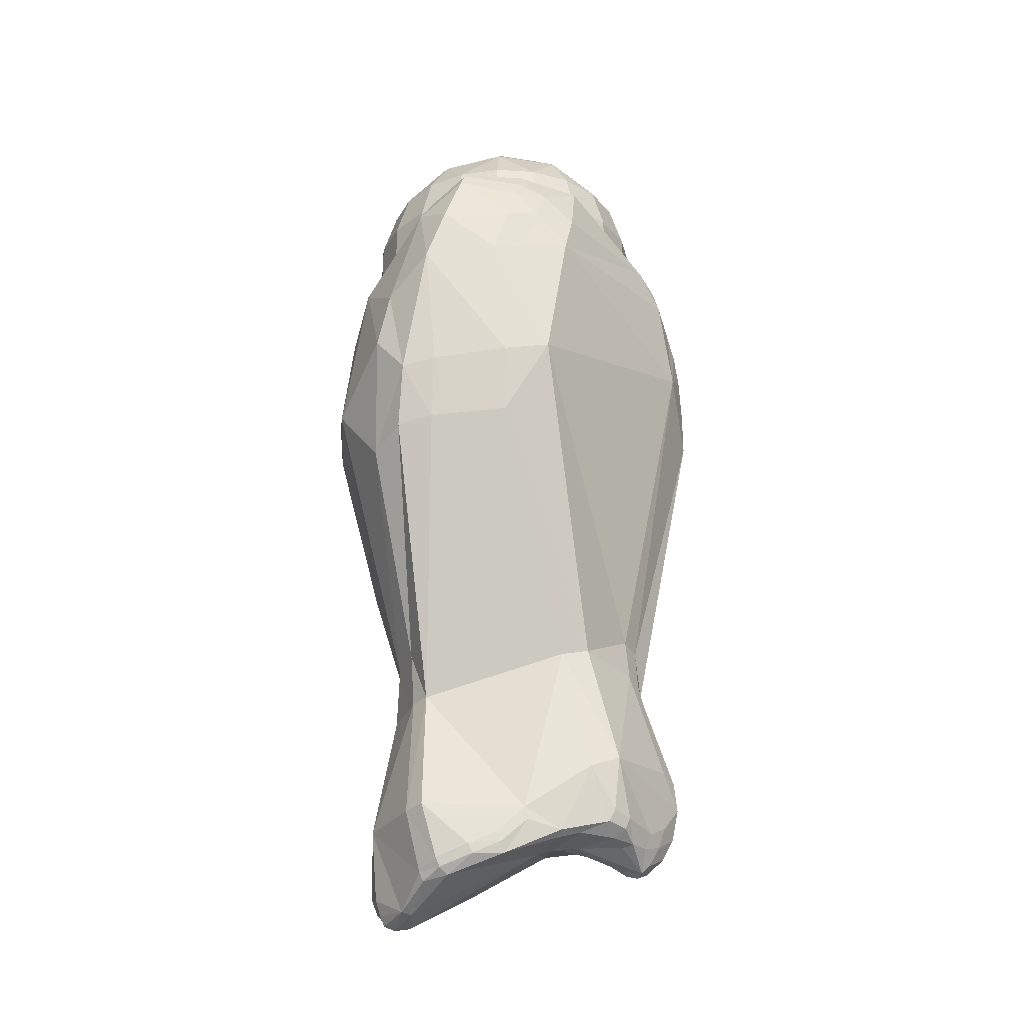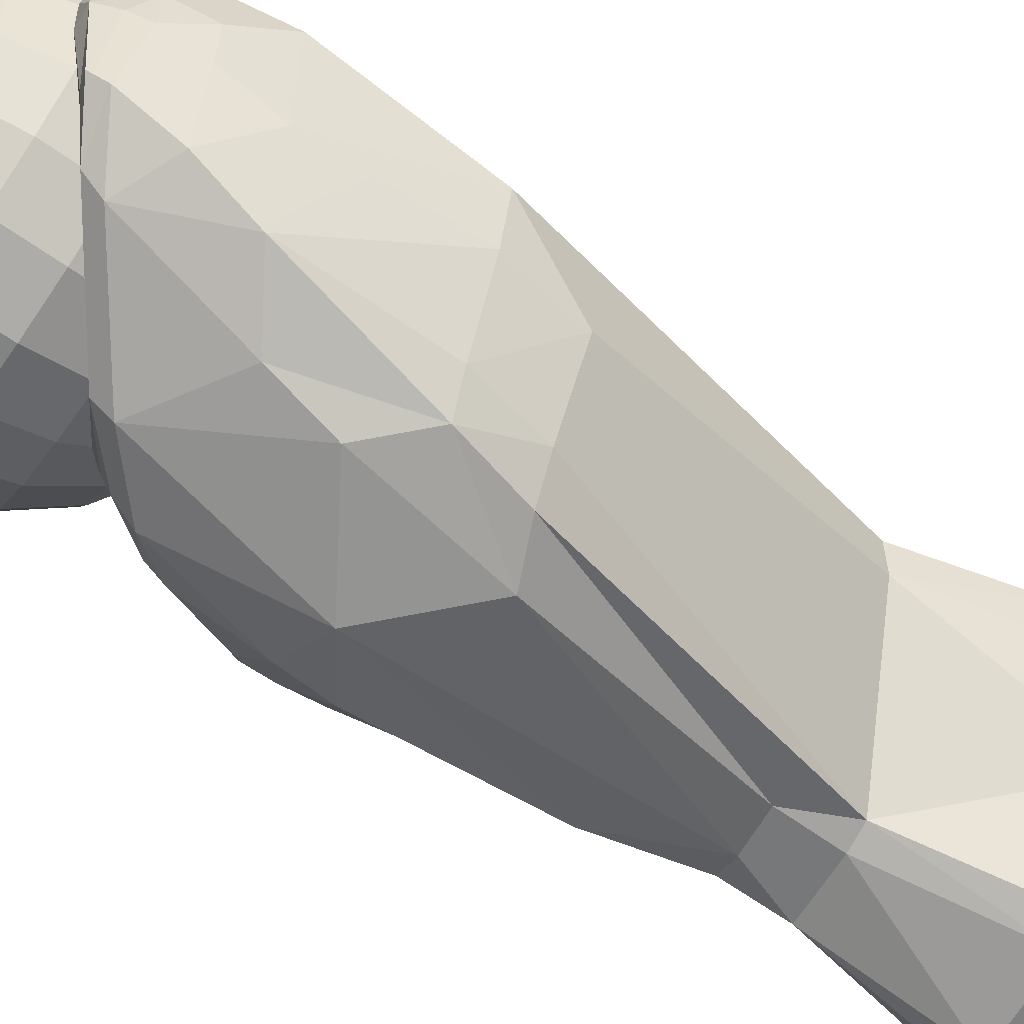
<metadata>
{"format":"obj","ext":"obj","renderer":"f3d","projection":"perspective","resolution":1024,"background":"white","views":[{"elev":-25.4,"azim":-122.3,"up":"+Y"},{"elev":-69.1,"azim":-124.6,"up":"+Z"}]}
</metadata>
<code>
o PieI_Alpha_HighJointsGeo.002
v -1.242 -0.9002 -0.2642
v -1.178 -0.9002 -0.1389
v -1.451 -0.9982 -0.05011
v -2.055 0.9135 -1e-06
v -2.172 0.7263 -0.4114
v -2.305 0.7263 0
v -1.087 0.4687 0.7136
v -0.8918 0.4687 0.5184
v -1.039 0.7263 0.4114
v -1.822 0.7263 -0.6657
v -1.878 0.4687 -0.8389
v -2.124 0.4687 -0.7136
v -2.444 0.4687 0.2726
v -2.583 0.1659 -1e-06
v -2.535 0.1659 0.3021
v -2.396 0.1659 -0.5747
v -2.18 0.1659 -0.791
v -1.087 0.4687 -0.7136
v -1.194 0.7263 -0.5663
v -1.039 0.7263 -0.4114
v -0.9397 0.7263 -0.2163
v -0.7234 0.4687 -2e-06
v -0.7666 0.4687 -0.2726
v -1.51 1.012 0.1312
v -1.341 0.9135 0.3636
v -1.242 0.9135 0.2642
v -1.87 -0.9002 0.3636
v -1.969 -0.9002 0.2642
v -1.701 -0.9982 0.1312
v -2.444 0.4687 -0.2726
v -2.535 0.1659 -0.3021
v -2.18 -0.1526 0.791
v -2.319 -0.4554 0.5184
v -2.124 -0.4554 0.7136
v -2.319 0.4687 0.5184
v -2.396 0.1659 0.5747
v -1.333 0.4687 -0.8389
v -1.031 0.1659 -0.791
v -1.303 0.1659 -0.9299
v -1.605 -0.4554 0.882
v -1.878 -0.4554 0.8389
v -1.822 -0.713 0.6657
v -1.605 -0.9002 -0.4494
v -1.389 -0.713 -0.6657
v -1.467 -0.9002 -0.4274
v -2.124 -0.4554 -0.7136
v -1.822 -0.713 -0.6657
v -2.017 -0.713 -0.5663
v -2.583 -0.1526 -1e-06
v -2.444 -0.4554 0.2726
v -2.535 -0.1526 0.3021
v -1.908 -0.1526 0.9299
v -0.8144 -0.1526 0.5747
v -0.7666 -0.4554 0.2726
v -0.6755 -0.1526 0.3021
v -2.18 -0.1526 -0.791
v -2.396 -0.1526 -0.5747
v -2.18 0.1659 0.791
v -2.396 -0.1526 0.5747
v -0.6755 0.1659 0.3021
v -1.303 -0.1526 0.9299
v -1.087 -0.4554 0.7136
v -1.031 -0.1526 0.791
v -2.124 0.4687 0.7136
v -2.487 0.4687 -1e-06
v -2.055 -0.9002 -1e-06
v -2.033 -0.9002 -0.1389
v -1.897 -0.9613 -0.09468
v -1.358 0.9746 -0.1801
v -1.51 1.012 -0.1312
v -1.443 1.012 -2e-06
v -1.701 1.012 0.1312
v -1.744 0.9135 0.4274
v -1.242 0.9135 -0.2642
v -1.467 0.9135 0.4274
v -1.822 0.7263 0.6657
v -1.389 0.7263 0.6657
v -1.389 -0.713 0.6657
v -1.242 -0.9002 0.2642
v -1.039 -0.713 0.4114
v -2.033 -0.9002 0.1389
v -2.271 -0.713 0.2163
v -1.303 -0.1526 -0.9299
v -1.031 -0.1526 -0.791
v -0.6277 0.1659 -2e-06
v -0.6277 -0.1526 -2e-06
v -0.8144 0.1659 0.5747
v -0.8144 0.1659 -0.5747
v -0.8144 -0.1526 -0.5747
v -0.8918 -0.4554 0.5184
v -1.194 -0.713 -0.5663
v -1.912 -0.9613 -1e-06
v -1.467 -0.9002 0.4274
v -1.605 -0.9002 0.4494
v -1.605 -0.9982 0.1622
v -2.535 -0.1526 -0.3021
v -2.487 -0.4554 -1e-06
v -1.605 -0.4554 -0.882
v -1.605 -0.1526 -0.9777
v -0.9054 -0.713 -2e-06
v -0.7666 0.4687 0.2726
v -1.039 -0.713 -0.4114
v -1.605 1.012 -0.1622
v -1.768 1.012 -2e-06
v -1.389 0.7263 -0.6657
v -1.744 0.9135 -0.4274
v -1.467 0.9135 -0.4274
v -1.333 -0.4554 -0.8389
v -0.6755 -0.1526 -0.3021
v -0.7234 -0.4554 -2e-06
v -0.7666 -0.4554 -0.2726
v -1.605 0.1659 0.9777
v -1.605 -0.1526 0.9777
v -1.333 0.4687 0.8389
v -1.303 0.1659 0.9299
v -2.271 -0.713 -0.2163
v -1.744 -0.9002 -0.4274
v -1.87 -0.9002 -0.3636
v -1.87 0.9135 0.3636
v -0.8919 -0.4554 -0.5184
v -1.087 -0.4554 -0.7136
v -1.156 -0.9002 -1e-06
v -1.178 -0.9002 0.1389
v -1.451 -0.9982 0.05011
v -1.156 0.9135 -2e-06
v -0.9054 0.7263 -2e-06
v -1.744 -0.9002 0.4274
v -2.319 -0.4554 -0.5184
v -1.031 0.1659 0.791
v -1.908 0.1659 -0.9299
v -0.6755 0.1659 -0.3021
v -2.305 -0.713 -1e-06
v -1.333 -0.4554 0.8389
v -1.969 0.9135 0.2642
v -2.444 -0.4554 -0.2726
v -1.908 -0.1526 -0.9299
v -1.605 0.1659 -0.9777
v -2.172 0.7263 0.4114
v -1.605 0.9746 -0.3064
v -1.7 0.9746 -0.2914
v -0.9397 -0.713 -0.2163
v -1.878 -0.4554 -0.8389
v -1.605 0.4687 -0.882
v -2.017 -0.713 0.5663
v -1.605 -0.713 -0.7
v -1.605 0.4687 0.882
v -1.908 0.1659 0.9299
v -1.878 0.4687 0.8389
v -1.425 0.9746 -0.2479
v -1.969 0.9135 -0.2642
v -1.76 -0.9982 -0.05011
v -1.656 -0.9982 -0.1542
v -0.8919 0.4687 -0.5184
v -2.319 0.4687 -0.5184
v -2.172 -0.713 0.4114
v -0.856 -1.843 -0.3782
v -0.9903 -2.271 -0.5208
v -0.9444 -1.583 -0.6638
v -2.446 -0.5922 -1.184
v -2.417 -1.392 -1.084
v -2.7 -1.328 -0.6786
v -1.732 -4.43 -0.841
v -1.702 -3.597 -0.6886
v -1.562 -3.609 -0.7091
v -1.89 -1.957 -1.242
v -2.163 -1.84 -1.216
v -2.269 -1.438 -1.253
v -2.278 -4.03 0.8836
v -2.133 -3.37 0.7917
v -2.205 -3.343 0.6667
v -1.181 -4.9 -0.7496
v -1.179 -4.997 -0.7134
v -1.458 -5.025 -0.7017
v -2.107 -3.118 0.791
v -2.13 -1.341 1.298
v -2.409 -0.955 1.004
v -2.25 -0.6267 1.146
v -2.281 -0.4688 1.064
v -1.272 -4.009 0.8284
v -1.165 -4.081 0.6581
v -1.143 -3.486 0.1347
v -0.8952 -4.682 0.04553
v -1.079 -5.029 -0.6115
v -0.9319 -4.794 -0.3244
v -1.323 -4.341 0.7609
v -1.293 -4.256 0.7997
v -1.79 -4.441 0.8776
v -1.127 -5.051 -0.5453
v -2.078 -4.74 -0.5332
v -1.916 -4.817 -0.686
v -1.911 -4.862 -0.6222
v -2.371 -4.578 0.3834
v -2.363 -4.598 0.5417
v -2.443 -4.527 0.4262
v -2.448 -0.1139 0.695
v -2.34 -0.07667 0.6611
v -2.491 0.1692 0.2563
v -2.396 -0.2133 0.8497
v -2.185 -0.2812 0.8553
v -2.583 0.2467 -0.4869
v -2.405 0.1272 -0.8394
v -2.495 0.154 -0.904
v -2.347 0.1306 0.2296
v -2.403 0.2158 -0.0331
v -2.082 -4.597 0.2883
v -2.209 -4.735 0.7181
v -2.295 -4.611 0.5001
v -2.339 -4.57 0.1329
v -2.105 -0.8108 -1.284
v -1.639 -0.5371 -1.218
v -2.037 -1.168 -1.338
v -1.17 -2.968 0.3042
v -0.7563 -1.879 -0.06717
v -1.179 -2.663 0.8217
v -1.207 -1.44 -1.183
v -1.179 -1.709 -1.141
v -1.477 -1.514 -1.313
v -0.8584 -4.588 0.03445
v -1.171 -4.352 0.641
v -1.128 -2.728 -0.7883
v -1.641 -0.9089 1.082
v -1.662 -0.7954 1.047
v -2.031 -3.397 0.8857
v -1.803 -4.324 0.9228
v -1.171 -0.915 -0.9227
v -1.14 -1.03 -0.9401
v -1.332 -0.8082 -1.159
v -2.22 -0.1176 -1.112
v -1.637 -0.4319 -1.138
v -2.213 -4.069 1.013
v -2.502 0.2655 -0.2693
v -2.464 0.2362 -0.4576
v -1.253 -5.077 -0.5236
v -1.054 -4.749 0.07852
v -1.228 -4.458 -0.8172
v -1.201 -3.642 -0.6392
v -2.413 -0.3472 0.8933
v -2.763 -0.1624 -0.4492
v -2.671 0.02837 -0.5692
v -2.691 -0.1901 -0.6541
v -0.9527 -1.401 -0.6711
v -1.894 -4.627 0.08388
v -2.276 -4.61 -0.008144
v -2.165 -4.733 -0.345
v -1.1 -1.042 0.734
v -1.357 -0.9661 0.9656
v -1.32 -1.067 0.9819
v -1.055 -4.971 -0.6648
v -2.069 -4.679 -0.5637
v -2.179 -4.662 -0.3794
v -2.172 -4.598 -0.4014
v -2.518 -4.072 0.3348
v -2.307 -3.33 0.02816
v -2.462 -4.141 0.1452
v -2.271 -4.561 0.8213
v -2.201 -4.469 0.9941
v -2.29 -4.424 0.864
v -1.053 -4.872 -0.7092
v -0.9289 -4.669 -0.3451
v -0.9189 -1.287 0.5138
v -0.9408 -1.61 0.8021
v -0.8433 -1.341 0.2271
v -1.269 -4.139 0.8183
v -1.156 -4.201 0.6676
v -1.157 -4.285 0.6585
v -1.179 -5.063 -0.6806
v -1.76 -4.829 -0.7462
v -1.918 -4.758 -0.7172
v -2.176 -4.609 0.9221
v -2.237 -4.685 0.7634
v -2.136 -4.718 0.8171
v -1.207 -5.092 -0.6186
v -1.221 -4.427 0.5917
v -2.097 -4.741 0.7601
v -2.317 -4.596 0.6768
v -2.487 -4.42 0.3126
v -2.46 -4.453 0.4515
v -2.337 -4.57 -0.01239
v -2.263 -4.516 -0.2308
v -0.8703 -4.68 -0.1522
v -2.3 -0.3089 0.9439
v -2.716 0.04978 -0.3647
v -2.639 0.1372 -0.532
v -2.515 0.06244 -0.9514
v -2.244 -0.001638 -1.035
v -1.369 -0.6799 -1.085
v -0.9794 -1.122 0.486
v -0.9407 -1.206 0.503
v -0.8613 -1.264 0.2271
v -1.931 -4.6 0.1693
v -2.046 -4.693 0.6776
v -1.191 -3.31 -0.6119
v -1.089 -2.736 -0.57
v -1.132 -2.992 0.02864
v -2.628 -1.759 -0.6358
v -2.332 -1.799 -1.049
v -1.895 -0.4222 0.7503
v -1.958 -4.607 0.4548
v -1.56 -4.447 0.7339
v -1.929 -4.64 0.6854
v -1.329 -3.301 -0.6938
v -1.576 -3.272 -0.7426
v -1.045 -1.019 0.4263
v -1.853 -0.2189 -0.1894
v -1.41 -0.7953 0.8172
v -2.389 0.2159 -0.2516
v -2.005 -0.09198 -0.4539
v -0.968 -4.73 0.06778
v -1.766 -4.888 -0.7197
v -1.486 -5.043 -0.6427
v -2.335 -4.497 0.7117
v -0.8545 -1.468 -0.446
v -0.7388 -1.538 -0.1202
v -0.7326 -1.706 -0.1036
v -0.9368 -2.279 -0.3001
v -1.023 -2.501 -0.4703
v -1.061 -2.494 -0.6575
v -2.835 -1.285 -0.4136
v -2.679 -0.5083 -0.7592
v -2.853 -0.4196 -0.2643
v -2.512 -0.2478 -1.076
v -1.881 -4.403 -0.8095
v -2.354 -3.286 0.2094
v -2.223 -4.259 1.031
v -2.192 -3.087 0.6464
v -2.168 -1.084 1.266
v -2.217 -0.8115 1.207
v -1.205 -3.216 0.331
v -1.319 -3.128 0.792
v -2.457 -4.498 0.2869
v -2.534 0.2541 -0.02303
v -2.641 0.2255 -0.03547
v -1.958 -4.591 0.254
v -1.979 -4.598 0.3518
v -1.387 -0.8663 0.9177
v -1.372 -0.6236 -0.9819
v -0.9031 -1.121 -0.09737
v -0.7756 -1.39 -0.1083
v -2.786 -0.1447 -0.16
v -0.9958 -1.232 0.7924
v -2.258 -4.433 -0.2491
v -1.978 -4.7 0.7556
v -1.946 -0.4365 0.8759
v -1.385 -0.5666 -0.8494
f 1 2 3
f 4 5 6
f 7 8 9
f 10 11 12
f 13 14 15
f 16 12 17
f 18 19 20
f 21 22 23
f 24 25 26
f 27 28 29
f 30 16 31
f 32 33 34
f 35 15 36
f 37 38 39
f 40 41 42
f 43 44 45
f 46 47 48
f 49 50 51
f 52 34 41
f 53 54 55
f 16 56 57
f 52 58 32
f 32 36 59
f 60 53 55
f 61 62 63
f 35 58 64
f 30 65 6
f 66 67 68
f 69 70 71
f 24 72 73
f 74 20 19
f 75 76 77
f 78 79 80
f 66 81 82
f 83 38 84
f 85 55 86
f 87 63 53
f 84 88 89
f 63 90 53
f 60 8 87
f 45 91 1
f 81 66 92
f 93 94 95
f 51 33 59
f 96 97 49
f 49 31 96
f 83 98 99
f 100 54 80
f 9 8 101
f 2 1 102
f 103 104 72
f 105 106 107
f 84 108 83
f 109 110 111
f 112 52 113
f 114 112 115
f 48 67 116
f 117 118 48
f 76 73 119
f 89 111 120
f 65 31 14
f 89 121 84
f 6 65 13
f 122 123 124
f 125 126 21
f 42 27 127
f 128 46 48
f 8 129 87
f 17 11 130
f 109 85 86
f 131 22 85
f 97 132 82
f 108 91 44
f 62 133 78
f 104 134 72
f 132 135 116
f 115 113 61
f 31 57 96
f 56 130 136
f 99 39 83
f 136 137 99
f 18 88 38
f 138 35 64
f 103 139 140
f 111 100 141
f 113 41 40
f 56 142 46
f 59 15 51
f 61 40 133
f 143 130 11
f 144 42 41
f 108 44 145
f 143 39 137
f 146 147 112
f 82 81 28
f 126 26 9
f 143 11 10
f 64 147 148
f 55 110 86
f 51 14 49
f 105 18 37
f 107 139 149
f 7 115 129
f 129 61 63
f 89 131 109
f 136 98 142
f 102 91 121
f 9 26 25
f 42 127 94
f 150 10 5
f 29 151 152
f 134 6 138
f 76 148 146
f 85 101 60
f 57 46 128
f 57 135 96
f 153 131 88
f 80 79 123
f 3 152 45
f 152 117 43
f 45 152 43
f 45 1 3
f 4 150 5
f 9 77 7
f 77 114 7
f 154 5 12
f 5 10 12
f 13 65 14
f 16 154 12
f 20 21 23
f 23 153 20
f 153 18 20
f 21 126 22
f 26 125 71
f 71 24 26
f 29 95 127
f 95 94 127
f 127 27 29
f 30 154 16
f 32 59 33
f 35 13 15
f 37 18 38
f 42 78 40
f 78 133 40
f 43 145 44
f 46 142 47
f 49 97 50
f 52 32 34
f 53 90 54
f 16 17 56
f 52 147 58
f 32 58 36
f 60 87 53
f 61 133 62
f 35 36 58
f 6 5 30
f 5 154 30
f 67 118 68
f 118 117 152
f 68 118 152
f 152 151 68
f 68 92 66
f 71 125 69
f 125 74 69
f 69 149 70
f 119 73 72
f 73 75 24
f 75 25 24
f 19 105 107
f 107 74 19
f 75 73 76
f 78 93 79
f 82 132 66
f 132 116 66
f 116 67 66
f 83 39 38
f 85 60 55
f 87 129 63
f 84 38 88
f 63 62 90
f 60 101 8
f 44 91 45
f 91 102 1
f 68 151 92
f 151 29 92
f 29 28 92
f 28 81 92
f 95 124 79
f 124 123 79
f 79 93 95
f 51 50 33
f 96 135 97
f 49 14 31
f 83 108 98
f 110 54 100
f 54 90 80
f 22 126 101
f 126 9 101
f 102 141 2
f 141 100 2
f 100 122 2
f 72 24 71
f 71 70 72
f 70 103 72
f 105 10 106
f 84 121 108
f 109 86 110
f 112 147 52
f 114 146 112
f 48 118 67
f 48 47 117
f 47 145 117
f 145 43 117
f 119 134 138
f 138 76 119
f 89 109 111
f 65 30 31
f 89 120 121
f 13 35 138
f 138 6 13
f 124 3 122
f 3 2 122
f 21 20 74
f 74 125 21
f 42 144 27
f 48 116 128
f 116 135 128
f 8 7 129
f 17 12 11
f 109 131 85
f 131 23 22
f 82 155 33
f 33 50 82
f 50 97 82
f 108 121 91
f 78 80 62
f 80 90 62
f 4 134 104
f 134 119 72
f 132 97 135
f 115 112 113
f 31 16 57
f 56 17 130
f 99 137 39
f 136 130 137
f 18 153 88
f 64 148 76
f 76 138 64
f 106 150 140
f 150 4 104
f 140 150 104
f 104 103 140
f 111 110 100
f 113 52 41
f 56 136 142
f 59 36 15
f 61 113 40
f 143 137 130
f 41 34 144
f 34 33 144
f 33 155 144
f 145 47 142
f 142 98 145
f 98 108 145
f 143 37 39
f 146 148 147
f 28 27 144
f 144 155 28
f 155 82 28
f 126 125 26
f 10 105 143
f 105 37 143
f 64 58 147
f 55 54 110
f 51 15 14
f 105 19 18
f 74 107 149
f 107 106 139
f 106 140 139
f 139 103 70
f 149 69 74
f 139 70 149
f 7 114 115
f 129 115 61
f 89 88 131
f 136 99 98
f 121 120 102
f 120 111 102
f 111 141 102
f 25 75 77
f 77 9 25
f 94 93 78
f 78 42 94
f 150 106 10
f 152 3 124
f 124 95 152
f 95 29 152
f 134 4 6
f 146 114 77
f 77 76 146
f 85 22 101
f 57 56 46
f 57 128 135
f 153 23 131
f 123 122 100
f 100 80 123
f 156 157 158
f 159 160 161
f 162 163 164
f 165 166 167
f 168 169 170
f 171 172 173
f 174 175 176
f 177 178 176
f 179 180 181
f 182 183 184
f 185 186 187
f 182 188 183
f 189 190 191
f 192 193 194
f 195 196 197
f 196 198 199
f 200 201 202
f 197 203 204
f 205 206 207
f 205 192 208
f 209 210 211
f 212 213 214
f 215 216 217
f 218 219 182
f 217 216 220
f 177 221 222
f 223 224 179
f 225 226 227
f 228 229 210
f 223 168 230
f 231 232 200
f 233 188 234
f 235 164 236
f 237 198 195
f 228 209 159
f 238 239 240
f 226 241 215
f 242 243 244
f 245 246 247
f 171 248 172
f 249 250 251
f 252 253 254
f 255 256 257
f 184 258 259
f 260 261 262
f 263 180 179
f 186 264 263
f 265 185 219
f 172 183 266
f 267 190 268
f 249 190 189
f 269 270 271
f 183 272 266
f 273 219 185
f 271 206 274
f 270 255 275
f 276 194 277
f 244 278 279
f 280 184 259
f 237 281 198
f 282 200 283
f 284 285 228
f 210 286 227
f 287 288 289
f 290 242 273
f 274 206 291
f 292 293 294
f 253 295 296
f 297 196 199
f 298 299 300
f 301 302 165
f 303 304 305
f 306 304 307
f 261 247 214
f 234 308 273
f 191 309 310
f 272 173 266
f 311 257 252
f 158 241 312
f 312 313 156
f 313 314 156
f 314 213 156
f 156 315 157
f 157 316 317
f 317 293 220
f 220 216 317
f 216 215 158
f 158 312 156
f 216 158 157
f 317 216 157
f 161 318 319
f 318 320 319
f 319 240 321
f 296 295 160
f 295 161 160
f 159 167 160
f 161 319 159
f 319 321 159
f 162 322 163
f 167 159 209
f 209 211 167
f 211 165 167
f 323 252 170
f 252 324 168
f 324 230 168
f 169 174 170
f 174 325 170
f 252 168 170
f 267 268 162
f 268 322 162
f 162 235 267
f 235 171 173
f 173 309 267
f 172 266 173
f 235 173 267
f 174 169 223
f 223 175 174
f 175 326 176
f 178 237 176
f 176 326 327
f 327 177 176
f 180 264 218
f 264 265 218
f 218 181 180
f 181 294 328
f 294 212 328
f 328 329 179
f 328 179 181
f 183 248 184
f 184 280 182
f 280 218 182
f 187 224 256
f 256 269 187
f 269 271 187
f 271 185 187
f 182 308 188
f 191 244 189
f 244 250 189
f 194 330 192
f 330 278 208
f 192 330 208
f 278 243 208
f 192 207 193
f 331 332 197
f 332 195 197
f 195 198 196
f 198 281 199
f 200 232 201
f 306 231 204
f 231 331 204
f 331 197 204
f 206 193 207
f 207 192 205
f 208 290 205
f 290 333 205
f 333 334 205
f 228 210 209
f 210 217 211
f 214 329 212
f 329 328 212
f 212 294 213
f 314 261 213
f 261 214 213
f 210 227 217
f 227 215 217
f 218 265 219
f 292 301 220
f 301 217 220
f 222 246 335
f 335 281 222
f 281 178 222
f 178 177 222
f 329 214 223
f 214 247 175
f 247 246 221
f 246 222 221
f 221 177 327
f 214 175 223
f 247 221 175
f 221 327 326
f 221 326 175
f 179 329 223
f 186 263 224
f 263 179 224
f 224 187 186
f 324 256 224
f 223 230 224
f 230 324 224
f 227 286 225
f 286 336 225
f 336 337 225
f 337 338 312
f 225 337 312
f 338 313 312
f 228 285 229
f 223 169 168
f 200 332 231
f 332 331 231
f 272 188 233
f 188 308 234
f 301 292 236
f 236 258 235
f 258 171 235
f 235 162 164
f 302 301 164
f 301 236 164
f 332 339 195
f 339 320 195
f 195 320 237
f 320 318 176
f 318 323 325
f 176 318 325
f 323 170 325
f 325 174 176
f 176 237 320
f 159 321 228
f 321 284 228
f 284 321 240
f 240 319 238
f 319 320 238
f 320 339 238
f 238 282 239
f 239 283 284
f 284 240 239
f 226 225 241
f 225 312 241
f 241 158 215
f 215 227 226
f 272 233 310
f 233 242 310
f 242 290 243
f 290 208 243
f 243 278 244
f 244 191 242
f 191 310 242
f 247 340 245
f 245 335 246
f 171 258 248
f 254 253 341
f 253 163 341
f 163 322 341
f 322 268 249
f 249 189 250
f 322 249 251
f 341 322 251
f 251 279 341
f 252 323 253
f 255 269 256
f 184 248 258
f 260 340 261
f 261 314 262
f 314 313 262
f 313 338 262
f 262 289 260
f 289 288 260
f 263 264 180
f 186 265 264
f 265 186 185
f 172 248 183
f 267 309 190
f 249 268 190
f 269 255 270
f 183 188 272
f 185 271 299
f 271 274 342
f 299 271 342
f 273 308 182
f 273 182 219
f 185 299 273
f 271 270 206
f 275 277 193
f 277 194 193
f 193 206 275
f 206 270 275
f 255 311 275
f 276 330 194
f 330 276 254
f 276 252 254
f 254 341 278
f 279 251 250
f 254 278 330
f 341 279 278
f 250 244 279
f 258 236 259
f 236 181 218
f 259 236 218
f 218 280 259
f 237 178 281
f 282 238 339
f 339 332 282
f 332 200 282
f 200 202 283
f 202 284 283
f 283 239 282
f 284 202 285
f 210 229 286
f 338 337 289
f 337 303 289
f 287 245 340
f 303 287 289
f 289 262 338
f 340 260 288
f 287 340 288
f 273 299 290
f 299 333 290
f 206 205 291
f 205 334 298
f 291 205 298
f 291 300 342
f 342 274 291
f 292 220 293
f 293 317 316
f 316 157 315
f 315 156 213
f 294 181 292
f 181 236 292
f 315 213 294
f 293 316 294
f 316 315 294
f 166 163 296
f 163 253 296
f 253 323 295
f 323 318 295
f 318 161 295
f 296 160 167
f 296 167 166
f 199 281 343
f 281 335 343
f 335 305 343
f 343 297 199
f 297 203 196
f 203 197 196
f 298 334 333
f 299 342 300
f 300 291 298
f 298 333 299
f 164 163 302
f 163 166 302
f 165 211 217
f 166 165 302
f 217 301 165
f 337 336 344
f 344 307 304
f 304 204 203
f 297 343 305
f 304 203 297
f 337 344 304
f 245 287 303
f 303 337 304
f 304 297 305
f 305 335 245
f 245 303 305
f 286 229 336
f 229 285 307
f 336 229 344
f 285 202 201
f 201 232 307
f 232 231 306
f 306 204 304
f 232 306 307
f 285 201 307
f 229 307 344
f 261 340 247
f 273 242 234
f 242 233 234
f 190 309 191
f 309 173 310
f 272 310 173
f 311 255 257
f 257 256 324
f 324 252 257
f 252 276 277
f 277 275 311
f 252 277 311

</code>
